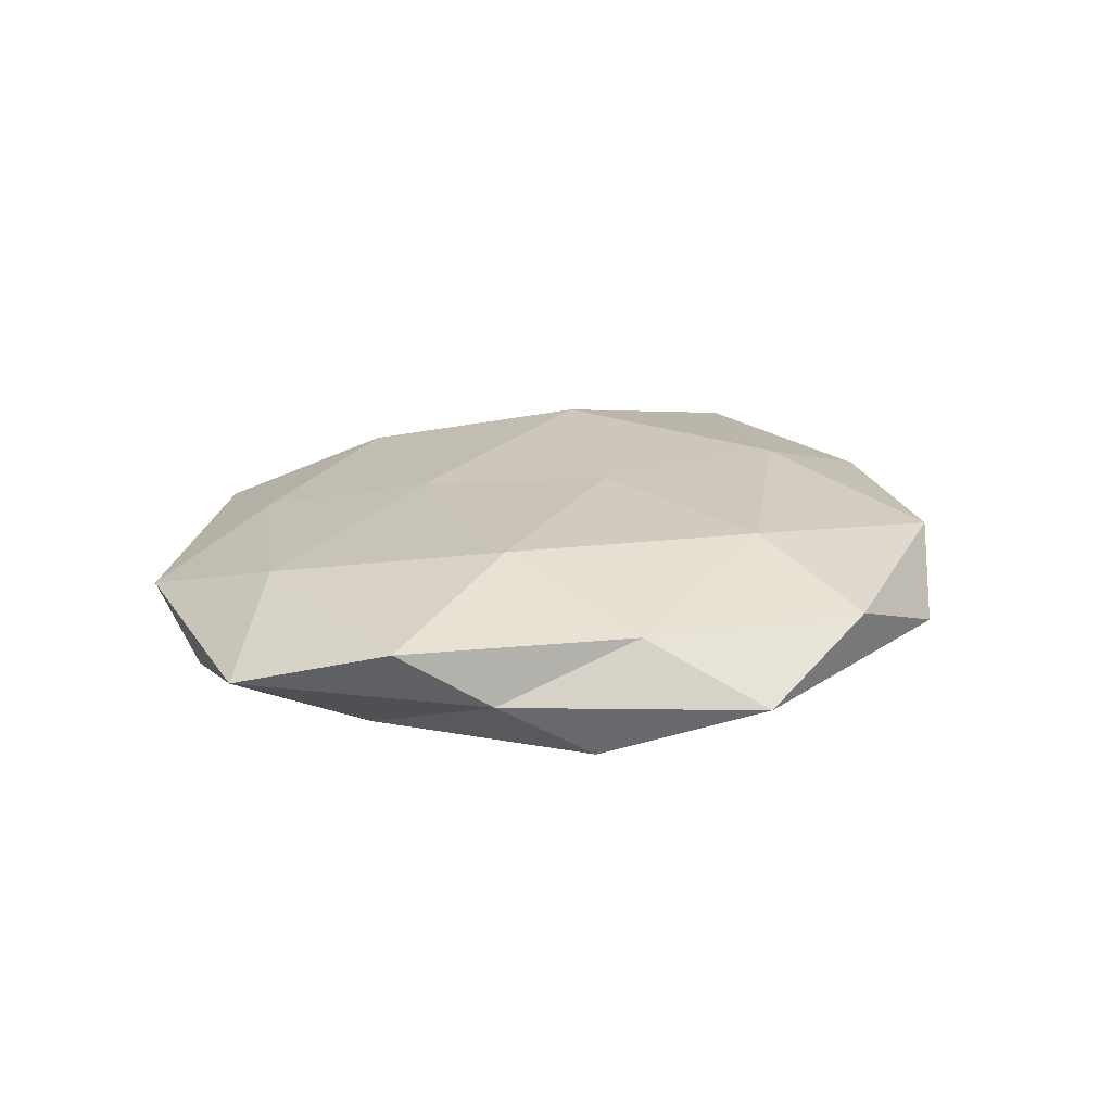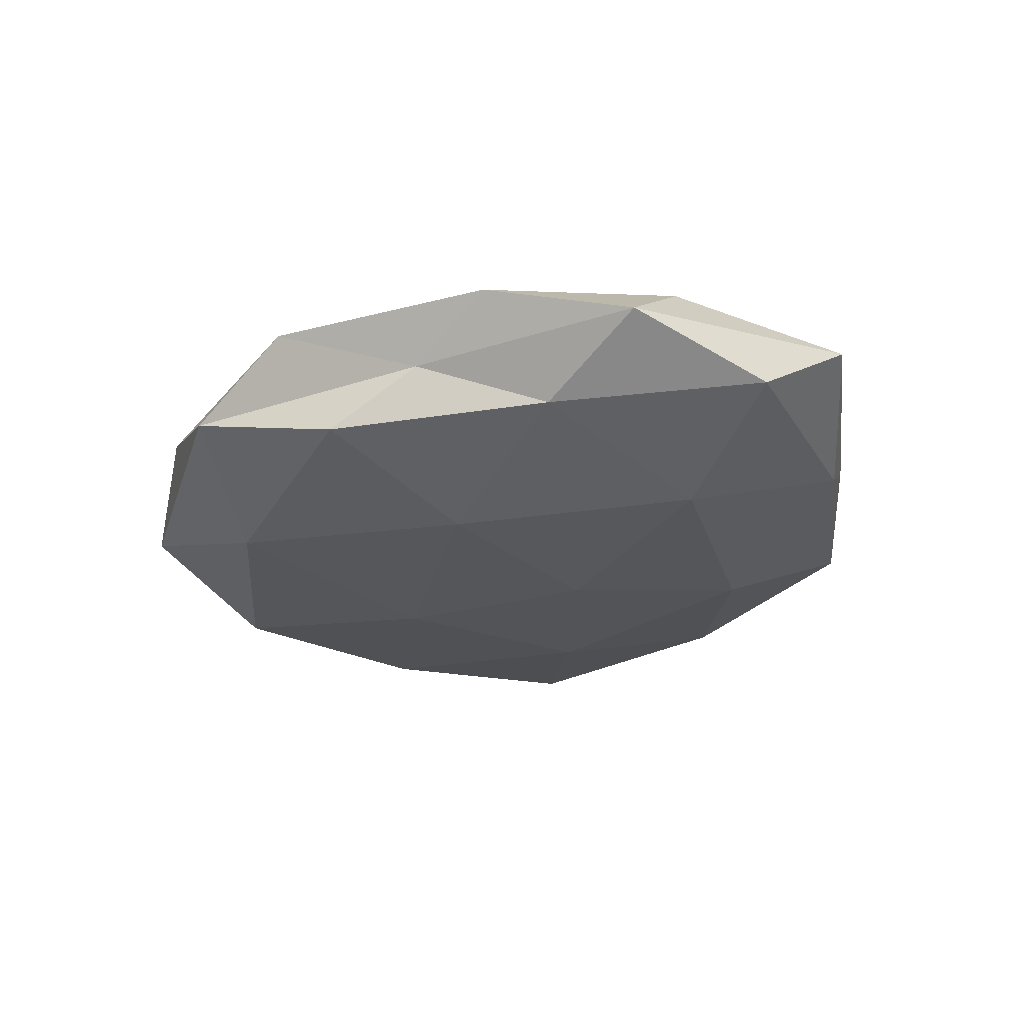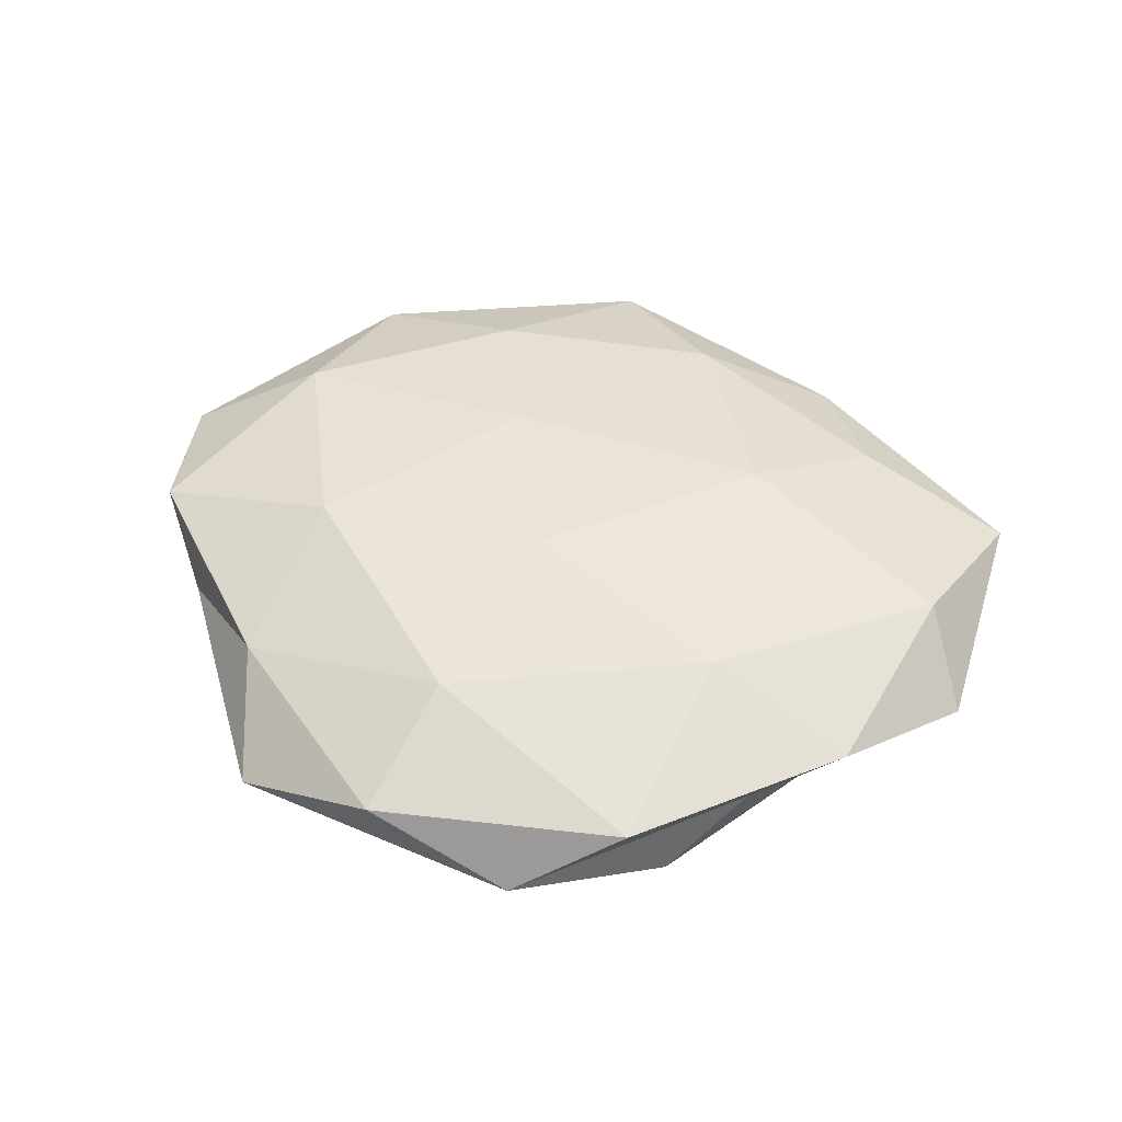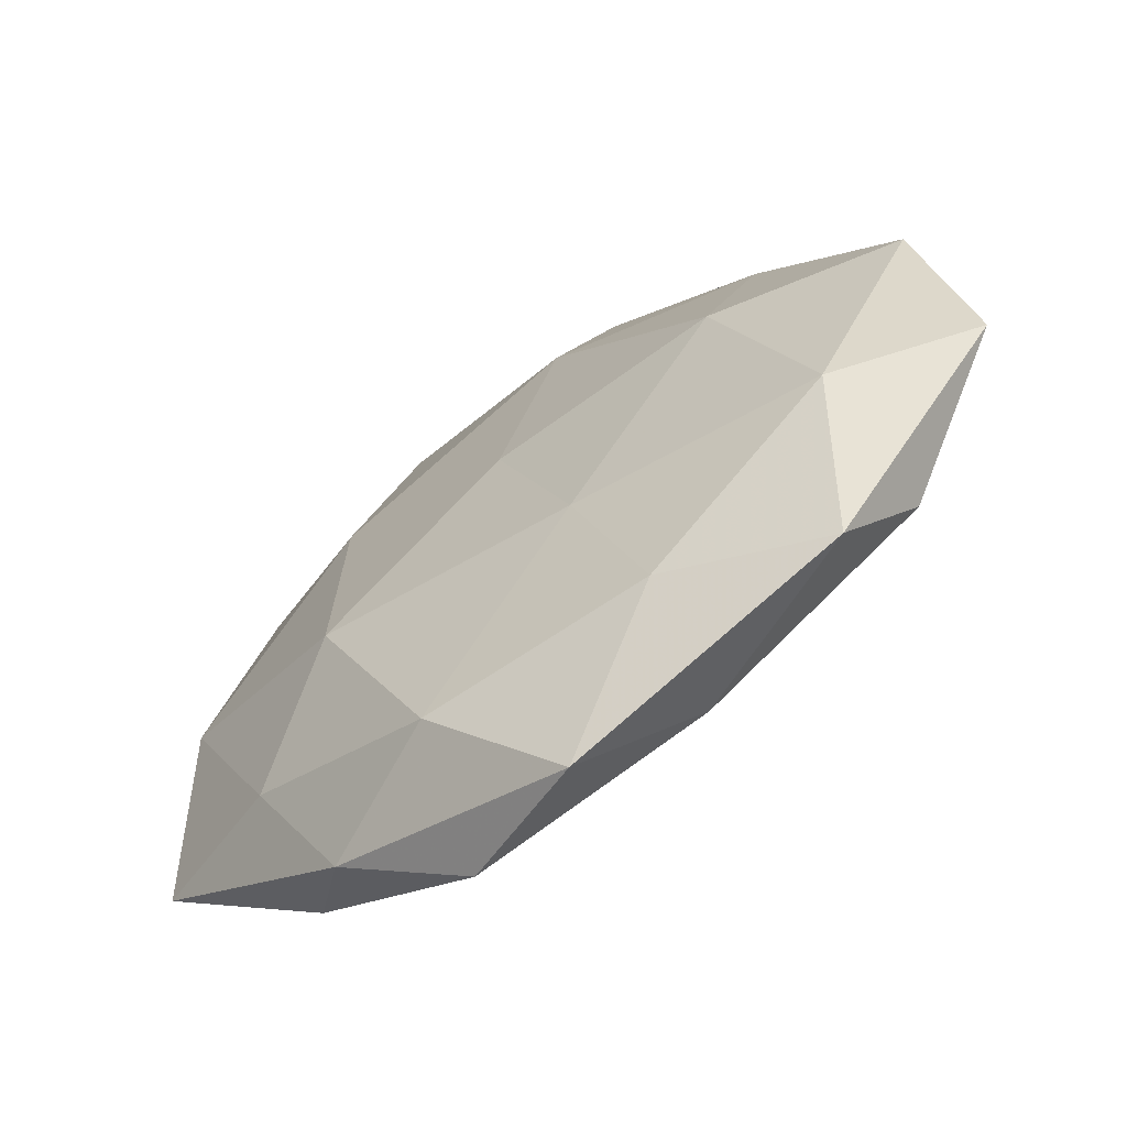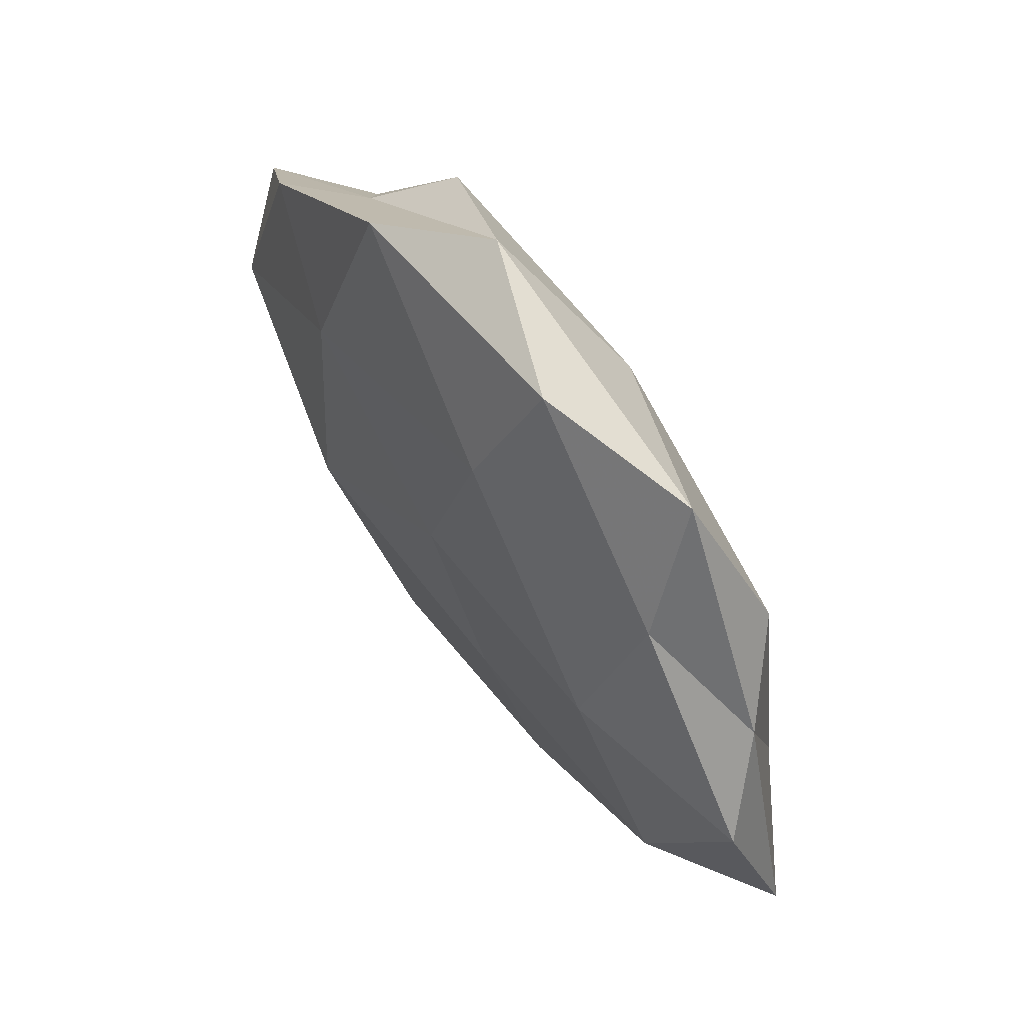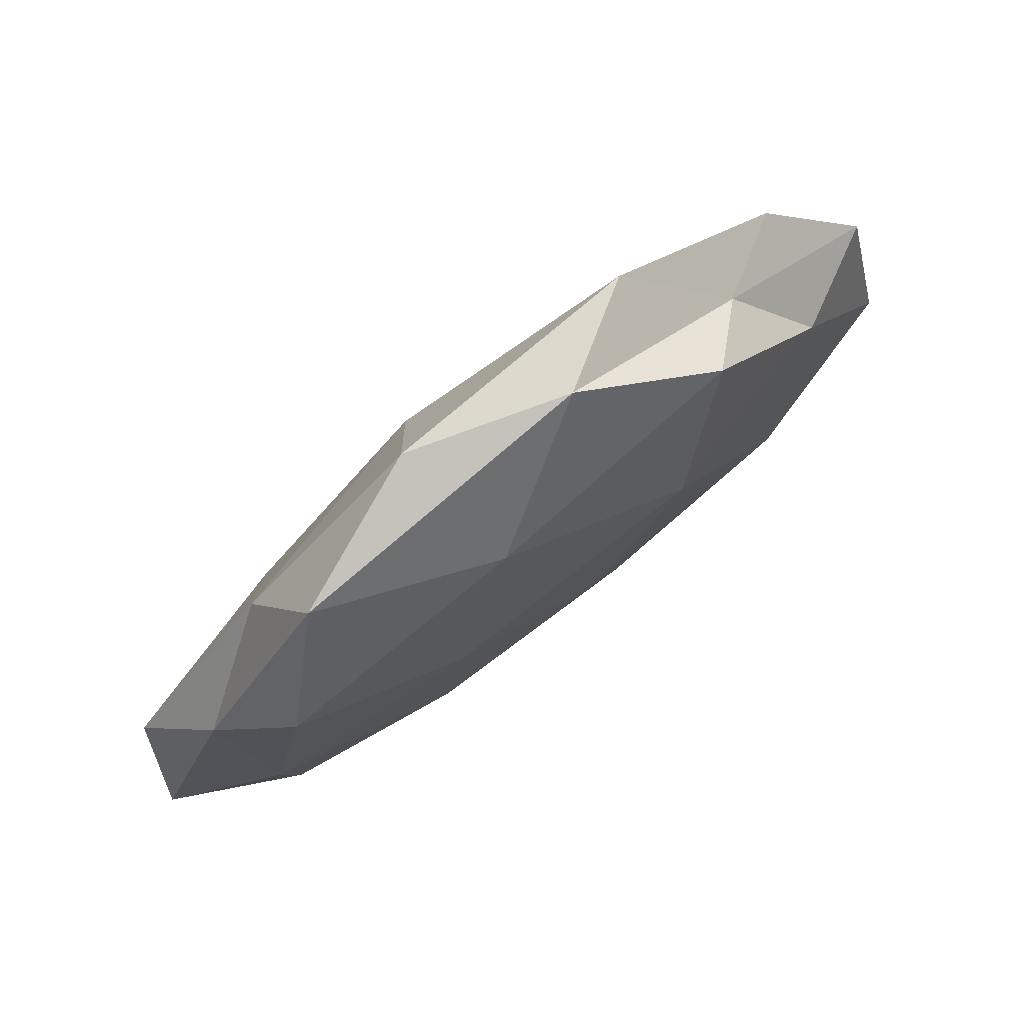
<metadata>
{"format":"obj","ext":"obj","renderer":"f3d","projection":"perspective","resolution":1024,"background":"white","views":[{"elev":19.7,"azim":117.0,"up":"+Z"},{"elev":-28.0,"azim":-117.7,"up":"+Z"},{"elev":48.6,"azim":-165.6,"up":"+Z"},{"elev":-63.5,"azim":38.3,"up":"+Y"},{"elev":61.7,"azim":54.9,"up":"+Y"},{"elev":77.8,"azim":141.5,"up":"+Y"}]}
</metadata>
<code>
v -0.0365 -0.02339 0.007431
v -0.01079 -0.03601 0.009097
v -0.01875 0.04525 0.006066
v -0.0139 -0.0472 -0.004204
v 0.01316 0.04812 0.004468
v -0.03303 -0.009848 -0.01171
v 0.05843 -0.0147 0.0001099
v 0.02088 -0.02099 -0.01064
v 0.04218 -0.01942 0.008136
v -0.002969 -0.008932 -0.01268
v -0.02397 0.02054 0.0114
v -0.02842 -0.03904 0.001969
v 0.001432 0.007044 0.01269
v -0.05529 -0.007429 -0.006006
v -0.009509 -0.03189 -0.01019
v -0.01458 0.01628 -0.0133
v 0.03151 0.04352 -0.002289
v -0.005198 0.05084 -0.0023
v -0.05459 0.01156 -9.193e-05
v 0.01083 -0.01541 0.01118
v -0.04204 0.02645 0.005431
v 0.03537 0.02831 0.00553
v 0.01819 -0.03562 0.007412
v 0.01842 0.007149 -0.01185
v 0.04324 -0.03016 -0.005783
v 0.00358 -0.05179 0.002267
v -0.04018 0.01601 -0.007457
v 0.01021 0.03749 -0.00996
v -0.03751 -0.03069 -0.005614
v 0.03995 0.02463 -0.008458
v 0.01561 -0.04302 -0.005518
v 0.05471 0.005652 0.00612
v 0.03756 -0.04092 0.001478
v 0.008504 0.03188 0.01082
v 0.0452 -0.003409 -0.007698
v 0.03133 0.007913 0.01166
v -0.02241 0.03863 -0.008451
v -0.02289 -0.01028 0.01368
v -0.04898 0.001638 0.008082
v -0.03094 0.03052 -0.001156
v -0.056 -0.01937 0.001319
v 0.04793 0.0153 -0.001156
f 12 2 1
f 10 15 6
f 8 15 10
f 6 16 10
f 3 5 18
f 18 5 17
f 21 11 3
f 22 17 5
f 20 2 23
f 23 9 20
f 8 10 24
f 24 10 16
f 26 2 12
f 4 26 12
f 26 23 2
f 14 27 6
f 27 16 6
f 19 27 14
f 18 17 28
f 24 16 28
f 12 29 4
f 6 29 14
f 15 4 29
f 15 29 6
f 28 17 30
f 30 24 28
f 31 4 15
f 31 15 8
f 25 31 8
f 31 26 4
f 7 32 9
f 7 9 33
f 33 9 23
f 25 7 33
f 33 23 26
f 25 33 31
f 33 26 31
f 3 34 5
f 11 34 3
f 11 13 34
f 5 34 22
f 8 24 35
f 25 35 7
f 25 8 35
f 35 24 30
f 9 36 20
f 20 36 13
f 9 32 36
f 22 36 32
f 34 13 36
f 34 36 22
f 27 37 16
f 28 16 37
f 37 18 28
f 38 1 2
f 11 38 13
f 38 2 20
f 13 38 20
f 21 39 11
f 21 19 39
f 39 1 38
f 39 38 11
f 3 18 40
f 21 3 40
f 21 40 19
f 40 27 19
f 40 18 37
f 40 37 27
f 1 41 12
f 19 14 41
f 41 29 12
f 41 14 29
f 39 41 1
f 19 41 39
f 42 17 22
f 42 30 17
f 7 42 32
f 32 42 22
f 35 42 7
f 35 30 42

</code>
